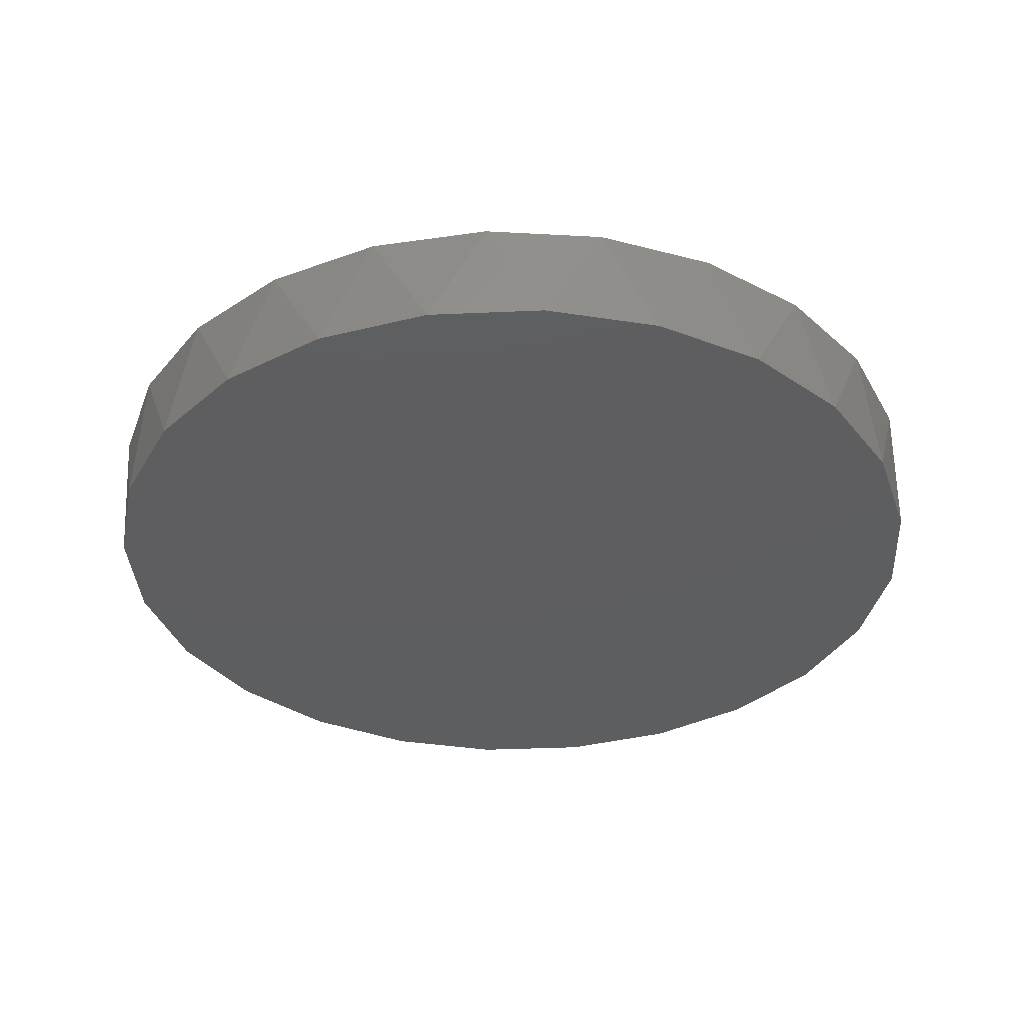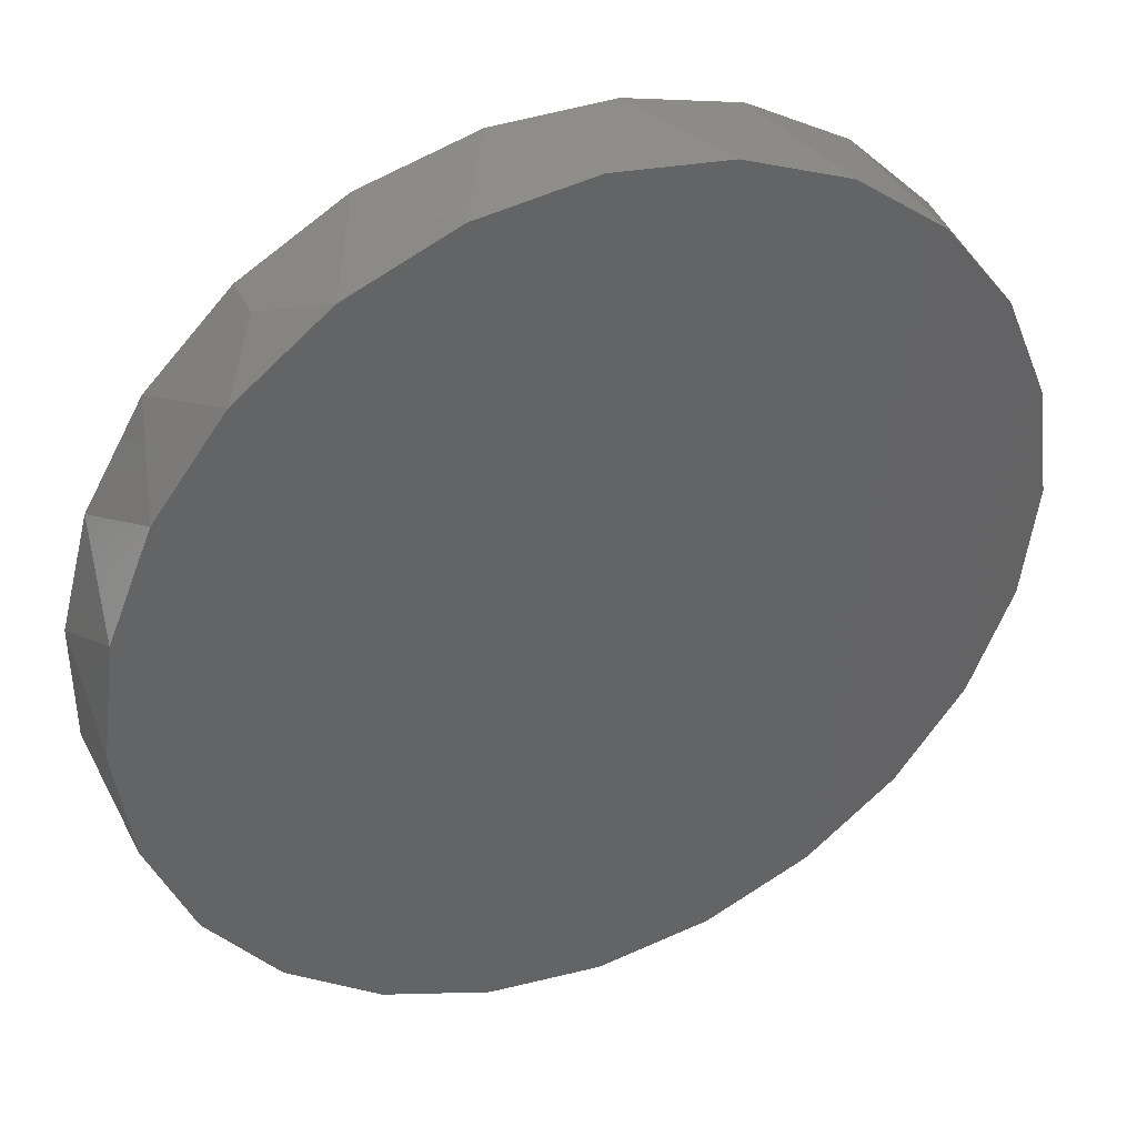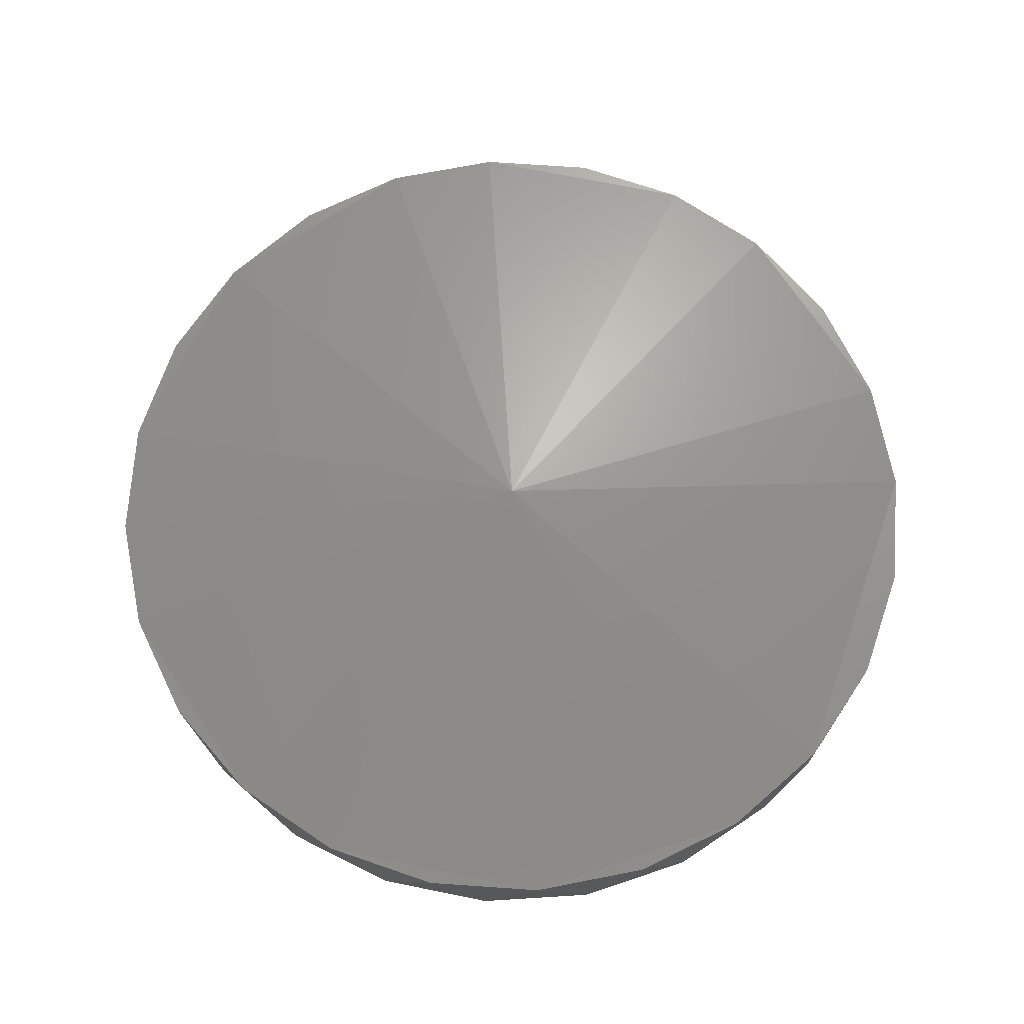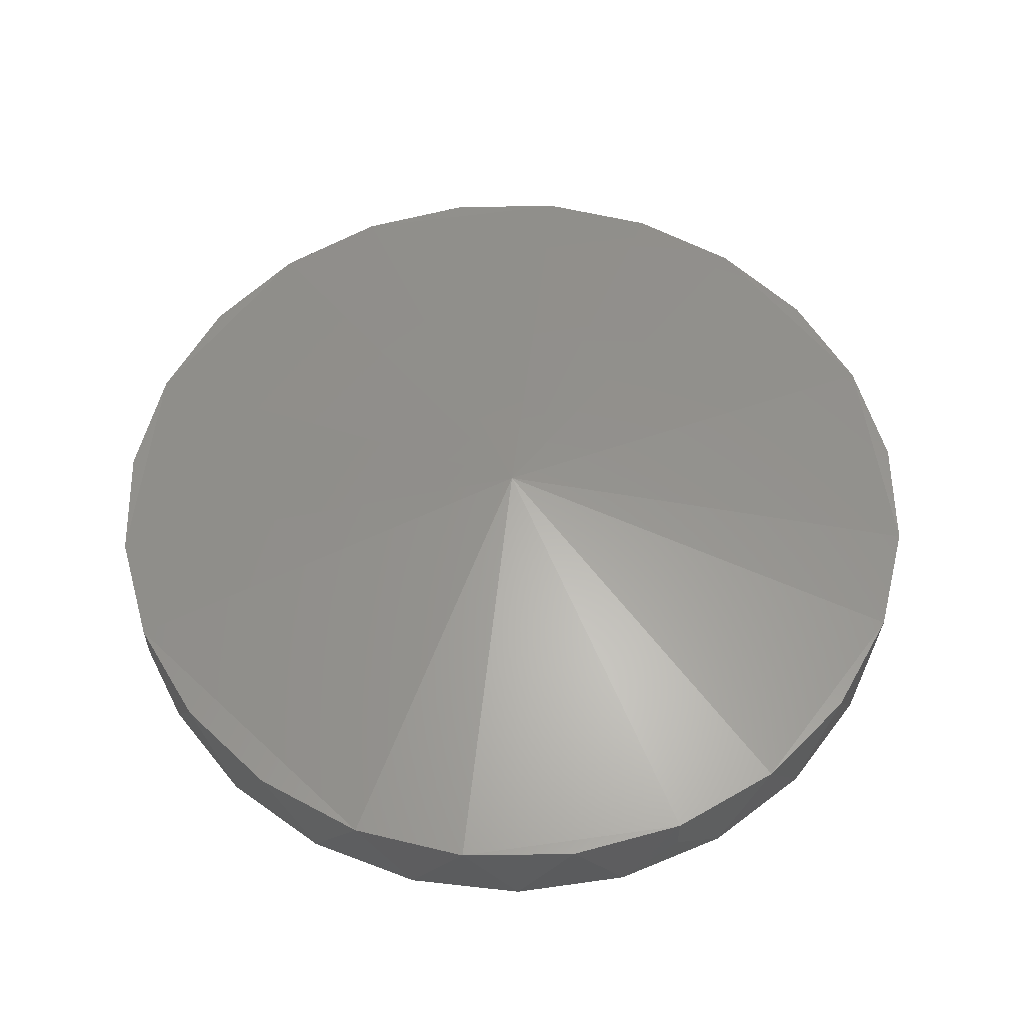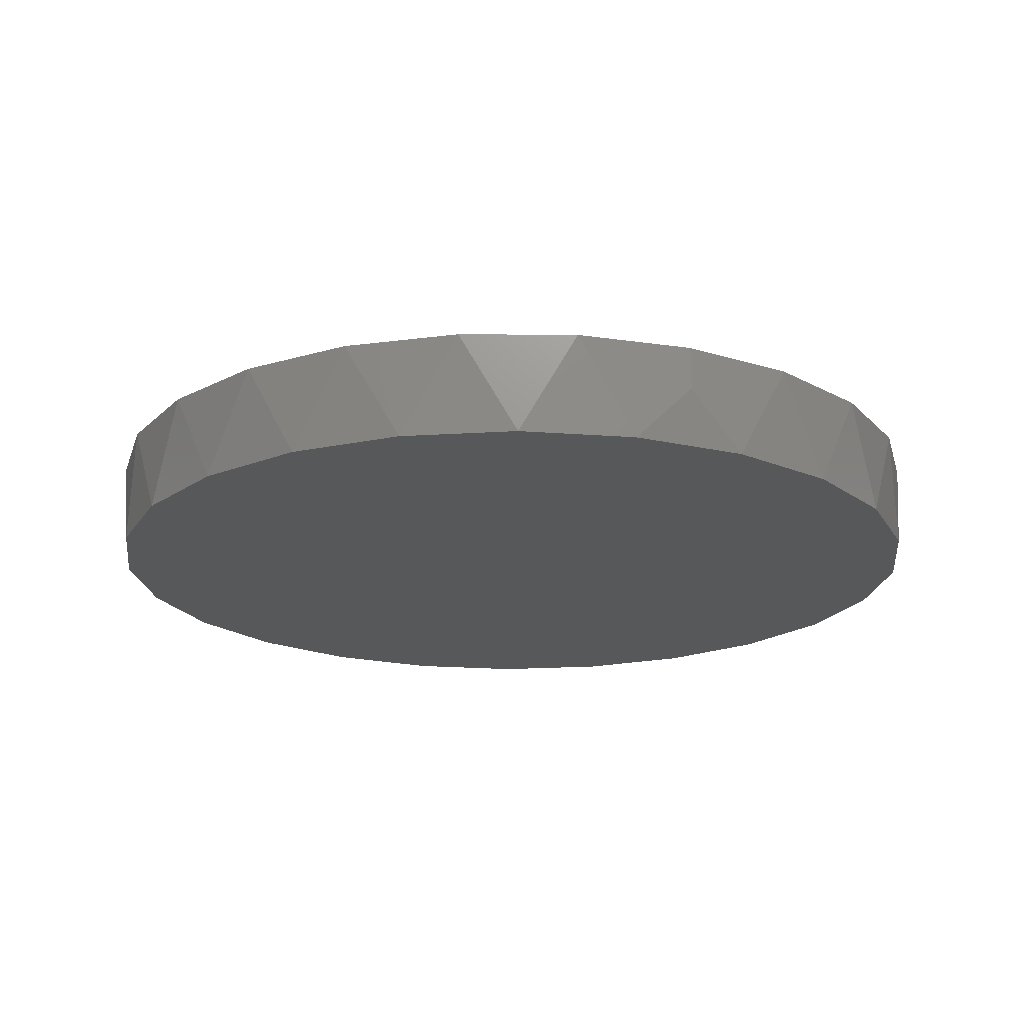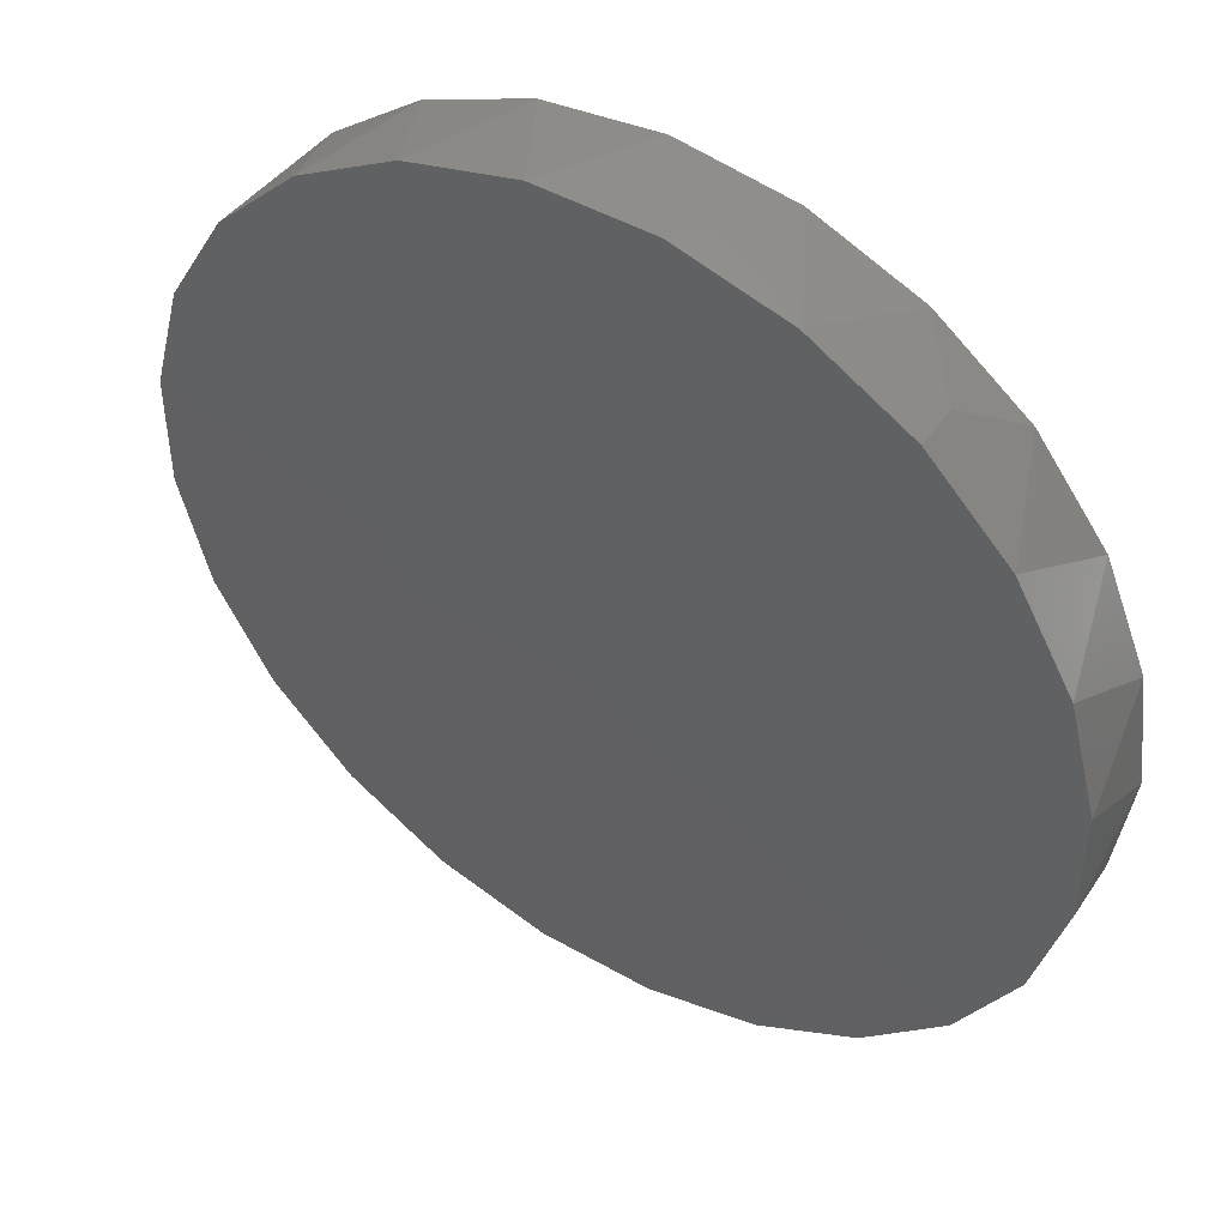
<metadata>
{"format":"stl","ext":"stl","renderer":"f3d","projection":"perspective","resolution":1024,"background":"white","views":[{"elev":-35.4,"azim":130.7,"up":"+Y"},{"elev":39.1,"azim":-23.7,"up":"+Z"},{"elev":70.6,"azim":-176.2,"up":"+Y"},{"elev":57.5,"azim":-61.0,"up":"+Y"},{"elev":-19.2,"azim":-150.9,"up":"+Y"},{"elev":46.8,"azim":-147.1,"up":"+Z"}]}
</metadata>
<code>
# stl→obj: 51 verts, 98 faces
v -0.06169 -0.3072 0.6858
v -0.07611 -0.3072 0.6669
v -0.08516 -0.3072 0.6449
v -0.08821 -0.3072 0.6213
v -0.08505 -0.3072 0.5977
v -0.07589 -0.3072 0.5758
v -0.06137 -0.3072 0.557
v -0.04247 -0.3072 0.5425
v -0.02048 -0.3072 0.5335
v 0.003096 -0.3072 0.5304
v 0.02666 -0.3072 0.5336
v 0.04861 -0.3072 0.5428
v 0.06744 -0.3072 0.5573
v 0.08187 -0.3072 0.5762
v 0.09091 -0.3072 0.5982
v 0.09396 -0.3072 0.6218
v 0.0908 -0.3072 0.6453
v 0.08164 -0.3072 0.6673
v 0.06712 -0.3072 0.6861
v 0.04823 -0.3072 0.7005
v 0.02623 -0.3072 0.7096
v 0.002654 -0.3072 0.7126
v -0.02091 -0.3072 0.7095
v -0.04286 -0.3072 0.7003
v 0.03783 -0.2865 0.7065
v 0.05862 -0.2865 0.6946
v 0.07562 -0.2865 0.6776
v 0.002875 -0.2776 0.6215
v 0.01465 -0.2865 0.7126
v -0.03249 -0.2865 0.7063
v -0.009338 -0.2865 0.7126
v -0.05323 -0.2865 0.6943
v -0.05323 -0.2954 0.6943
v -0.008895 -0.2865 0.5304
v -0.03208 -0.2865 0.5366
v -0.05287 -0.2865 0.5485
v 0.03824 -0.2865 0.5367
v 0.01509 -0.2865 0.5305
v 0.08784 -0.2865 0.5866
v 0.07589 -0.2865 0.5658
v 0.05898 -0.2865 0.5488
v 0.09399 -0.2865 0.6098
v -0.08824 -0.2865 0.6333
v -0.08209 -0.2865 0.6565
v -0.06987 -0.2865 0.5654
v -0.08191 -0.2865 0.5862
v -0.08818 -0.2865 0.6093
v -0.07014 -0.2865 0.6773
v 0.08766 -0.2865 0.6569
v 0.09393 -0.2865 0.6337
v -0.06987 -0.2954 0.5654
f 1 2 3
f 1 3 4
f 1 4 5
f 1 5 6
f 1 6 7
f 1 7 8
f 1 8 9
f 1 9 10
f 1 10 11
f 1 11 12
f 1 12 13
f 1 13 14
f 1 14 15
f 1 15 16
f 1 16 17
f 1 17 18
f 1 18 19
f 1 19 20
f 1 20 21
f 1 21 22
f 1 22 23
f 1 23 24
f 25 26 27
f 25 27 28
f 25 28 29
f 25 29 21
f 30 31 29
f 30 29 28
f 30 28 32
f 30 32 33
f 30 33 24
f 34 35 36
f 34 36 28
f 34 28 37
f 34 37 38
f 38 10 34
f 39 40 41
f 39 41 28
f 39 28 42
f 39 42 15
f 19 18 27
f 11 10 38
f 22 21 29
f 43 44 28
f 43 28 45
f 43 45 46
f 43 46 47
f 31 22 29
f 44 3 2
f 44 2 48
f 44 48 32
f 44 32 28
f 44 43 3
f 49 17 50
f 50 42 28
f 50 28 27
f 50 27 49
f 49 27 18
f 49 18 17
f 40 13 41
f 26 19 27
f 37 11 38
f 37 28 41
f 36 35 8
f 36 8 7
f 36 7 51
f 36 51 45
f 36 45 28
f 46 5 47
f 14 13 40
f 14 40 39
f 14 39 15
f 20 19 26
f 20 26 25
f 20 25 21
f 12 11 37
f 12 37 41
f 12 41 13
f 23 22 31
f 23 31 30
f 23 30 24
f 16 50 17
f 16 15 42
f 16 42 50
f 4 43 47
f 4 47 5
f 4 3 43
f 9 8 35
f 9 35 34
f 9 34 10
f 6 5 46
f 6 46 45
f 6 45 51
f 6 51 7
f 1 33 32
f 1 32 48
f 1 48 2
f 1 24 33

</code>
